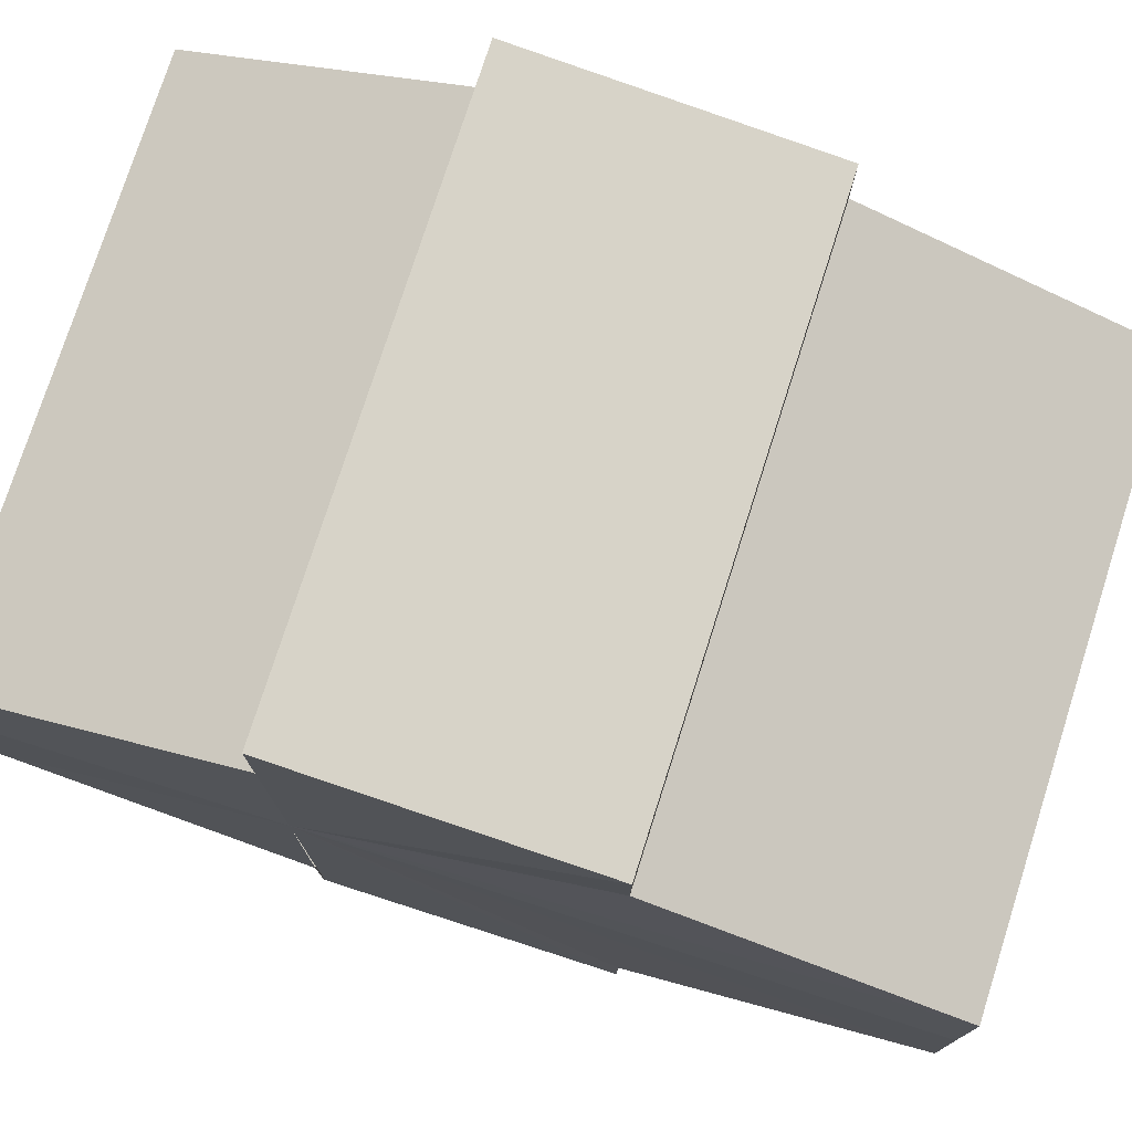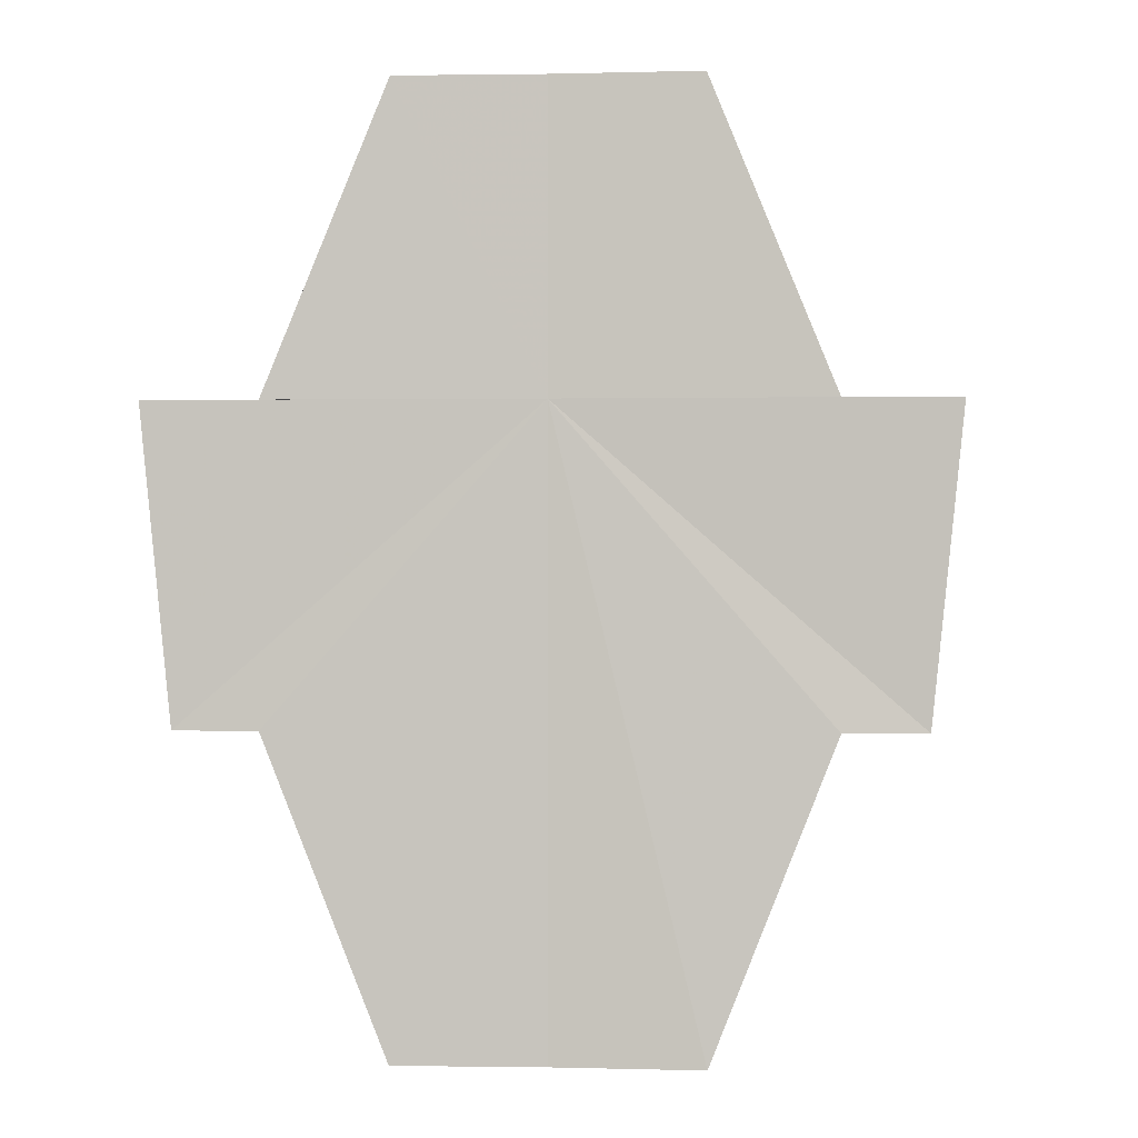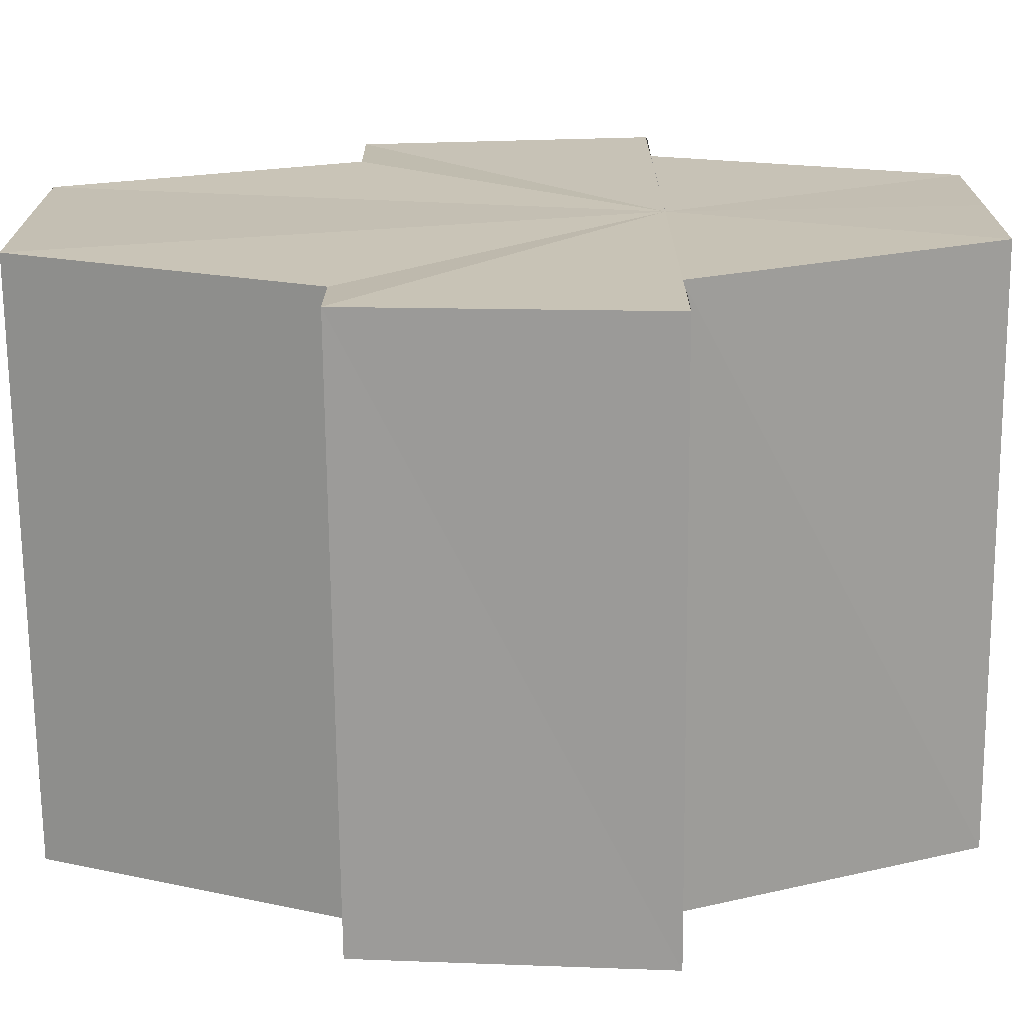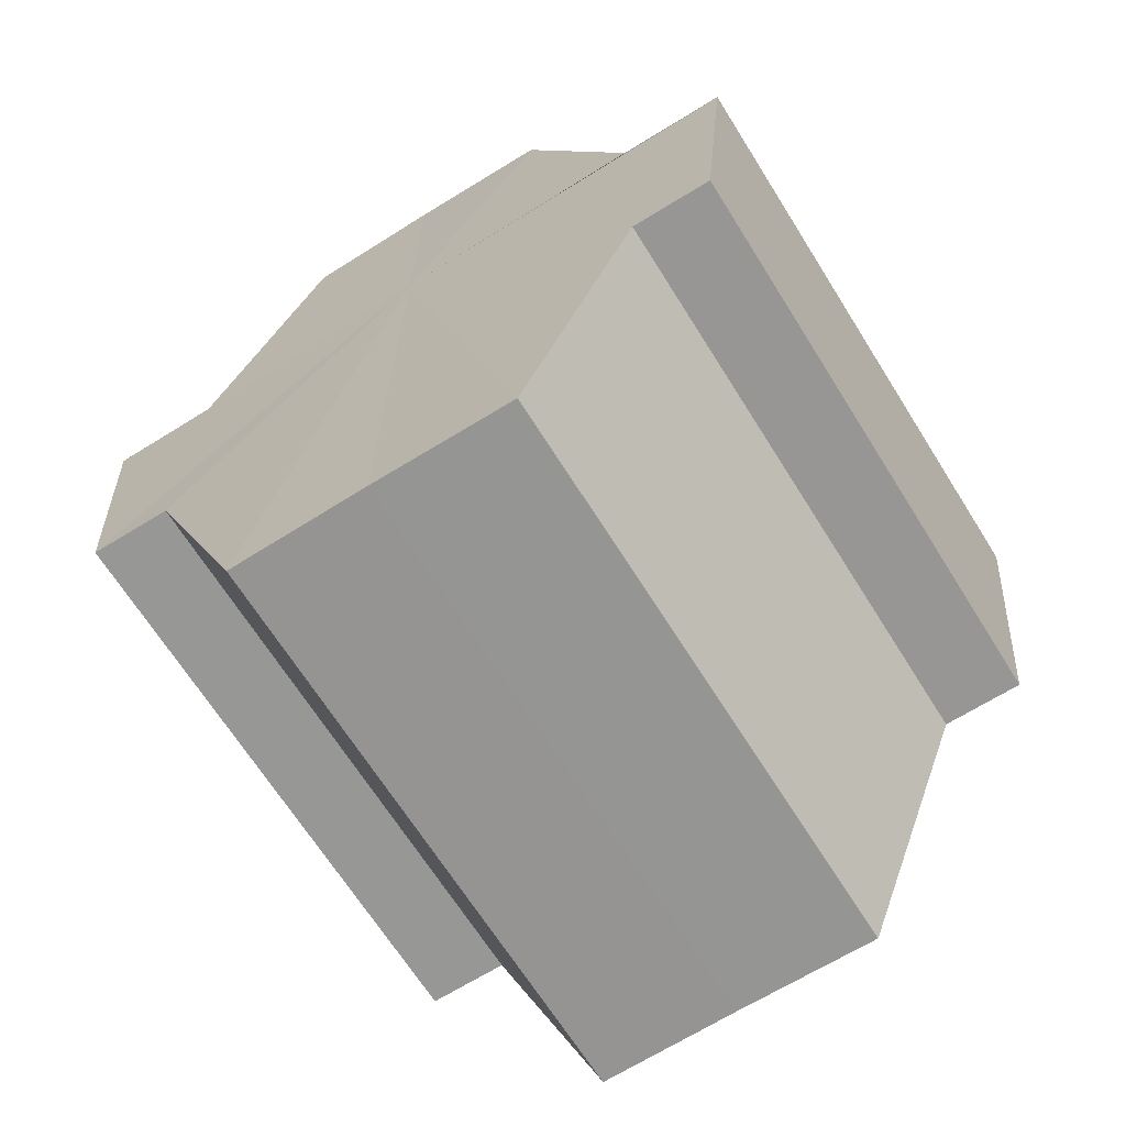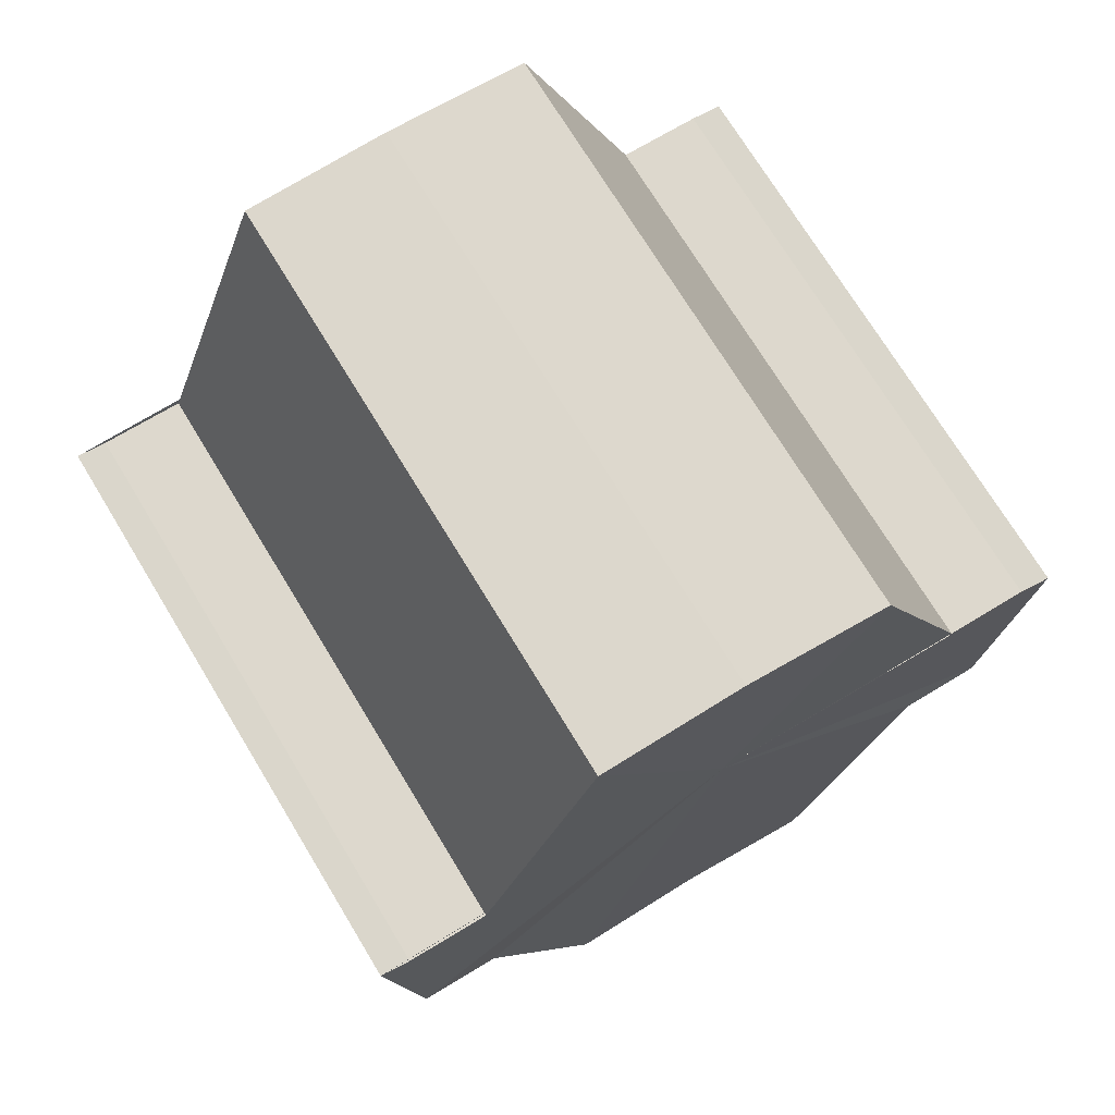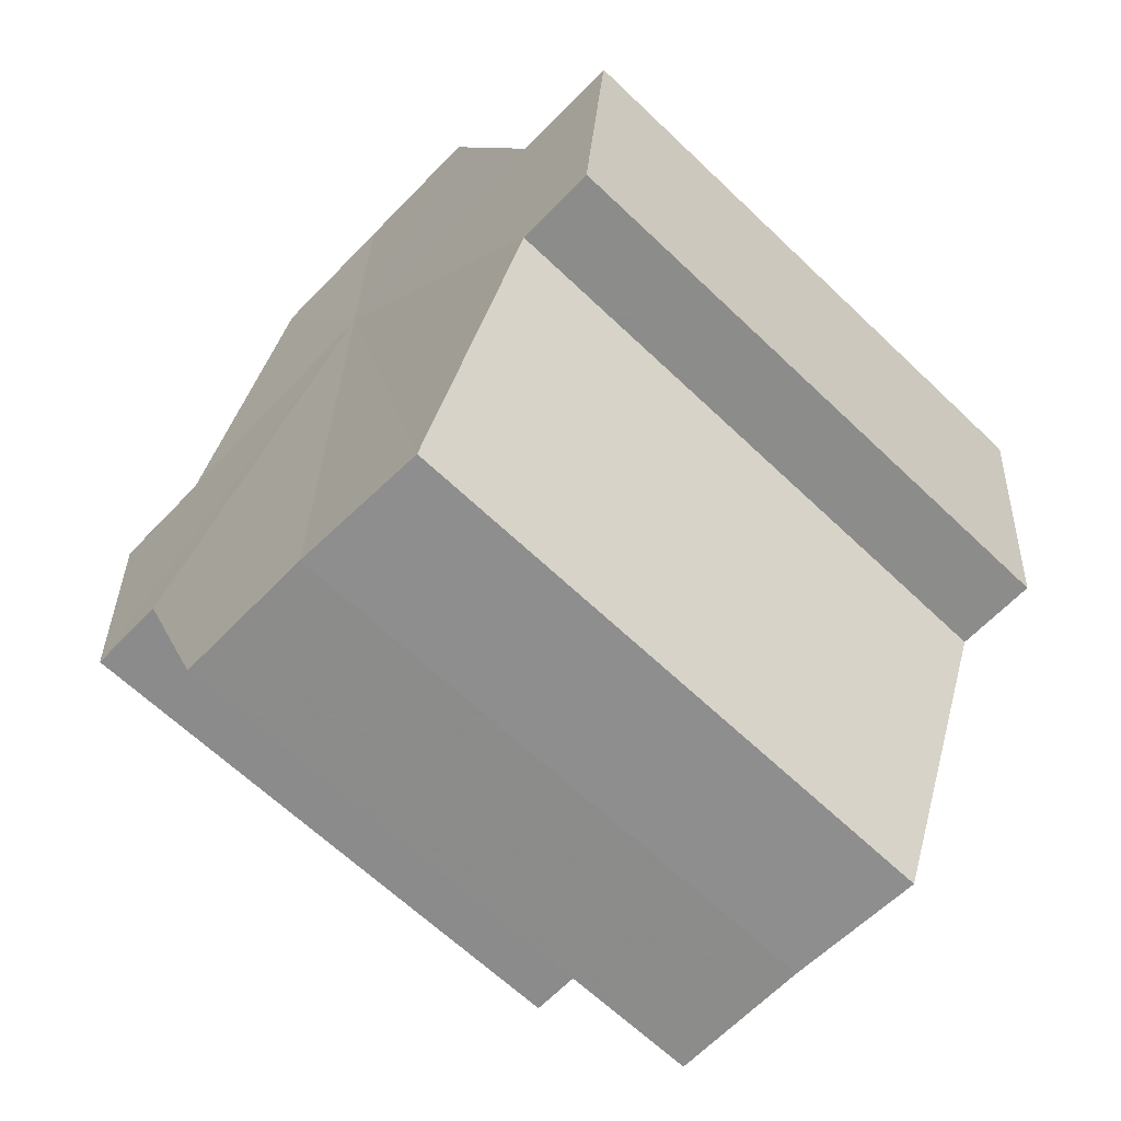
<metadata>
{"format":"obj","ext":"obj","renderer":"f3d","projection":"perspective","resolution":1024,"background":"white","views":[{"elev":76.5,"azim":-72.3,"up":"+Z"},{"elev":-0.9,"azim":93.6,"up":"+Y"},{"elev":-71.0,"azim":90.7,"up":"+Z"},{"elev":-67.5,"azim":-58.0,"up":"+Y"},{"elev":72.5,"azim":-121.1,"up":"+Y"},{"elev":-64.7,"azim":136.0,"up":"+Y"}]}
</metadata>
<code>
o 4727
v 2211 1888 17
v 2211 1888 17
v 2211 1888 17
v 2211 1888 16.99
v 2211 1888 17
v 2211 1888 16.99
v 2211 1888 16.99
v 2211 1888 17
v 2211 1888 17
v 2211 1888 17.01
v 2211 1888 17.01
v 2211 1888 17.01
v 2211 1888 17.01
v 2211 1888 17.01
v 2211 1888 17.01
v 2211 1888 17
v 2211 1888 17
v 2211 1888 17
v 2211 1888 17
v 2211 1888 17
v 2211 1888 17
v 2211 1888 16.99
v 2211 1888 16.99
v 2211 1888 16.99
v 2211 1888 16.99
v 2211 1888 17
v 2211 1888 16.99
v 2211 1888 16.99
v 2211 1888 16.99
v 2211 1888 16.99
v 2211 1888 16.99
v 2211 1888 16.99
v 2211 1888 17
v 2211 1888 17
v 2211 1888 17
v 2211 1888 17.01
v 2211 1888 17.01
v 2211 1888 17.01
v 2211 1888 17.01
v 2211 1888 17.01
v 2211 1888 17.01
v 2211 1888 17.01
v 2211 1888 17.01
v 2211 1888 17.01
v 2211 1888 17
v 2211 1888 16.99
v 2211 1888 17
v 2211 1888 17
v 2211 1888 17.01
v 2211 1888 17.01
v 2211 1888 17.01
v 2211 1888 17.01
v 2211 1888 17.01
v 2211 1888 17
v 2211 1888 17.01
v 2211 1888 17
v 2211 1888 17
v 2211 1888 17
v 2211 1888 17
v 2211 1888 16.99
v 2211 1888 17
v 2211 1888 16.99
v 2211 1888 16.99
v 2211 1888 16.99
v 2211 1888 16.99
v 2211 1888 16.99
v 2211 1888 16.99
v 2211 1888 16.99
v 2211 1888 16.99
v 2211 1888 17
v 2211 1888 17
v 2211 1888 17
v 2211 1888 17
v 2211 1888 17
v 2211 1888 17.01
v 2211 1888 17
v 2211 1888 17
v 2211 1888 17
v 2211 1888 17
v 2211 1888 17
v 2211 1888 16.99
v 2211 1888 17.01
v 2211 1888 16.99
v 2211 1888 16.99
v 2211 1888 17.01
v 2211 1888 16.99
v 2211 1888 17
v 2211 1888 17
v 2211 1888 17
v 2211 1888 17.01
f 1 2 3
f 2 4 5
f 4 6 7
f 8 1 9
f 10 8 11
f 12 10 13
f 13 14 15
f 15 16 17
f 17 18 19
f 19 20 21
f 21 22 23
f 23 24 25
f 26 24 27
f 26 28 24
f 29 28 30
f 31 32 29
f 26 27 33
f 26 33 34
f 26 34 35
f 26 35 36
f 26 36 37
f 38 37 39
f 40 41 38
f 26 37 42
f 43 42 44
f 26 45 46
f 26 47 45
f 26 48 47
f 26 49 48
f 50 51 43
f 52 50 43
f 53 50 52
f 54 53 55
f 56 57 54
f 58 59 56
f 60 61 58
f 62 63 64
f 65 63 66
f 63 67 66
f 66 67 68
f 69 70 68
f 70 71 72
f 71 73 74
f 73 75 76
f 77 78 79
f 77 80 78
f 77 79 81
f 77 82 80
f 77 81 83
f 77 83 84
f 77 85 82
f 77 44 85
f 77 86 87
f 77 87 88
f 77 88 89
f 77 89 90

</code>
